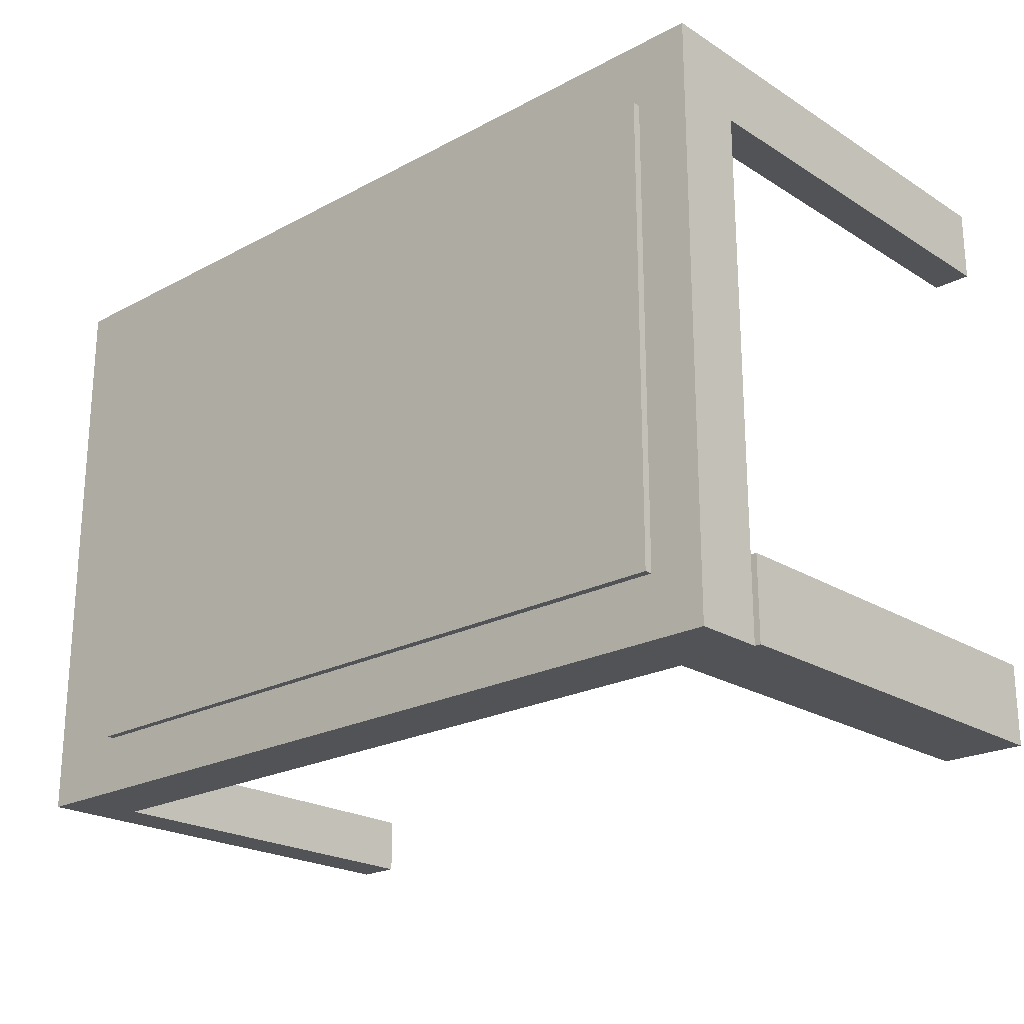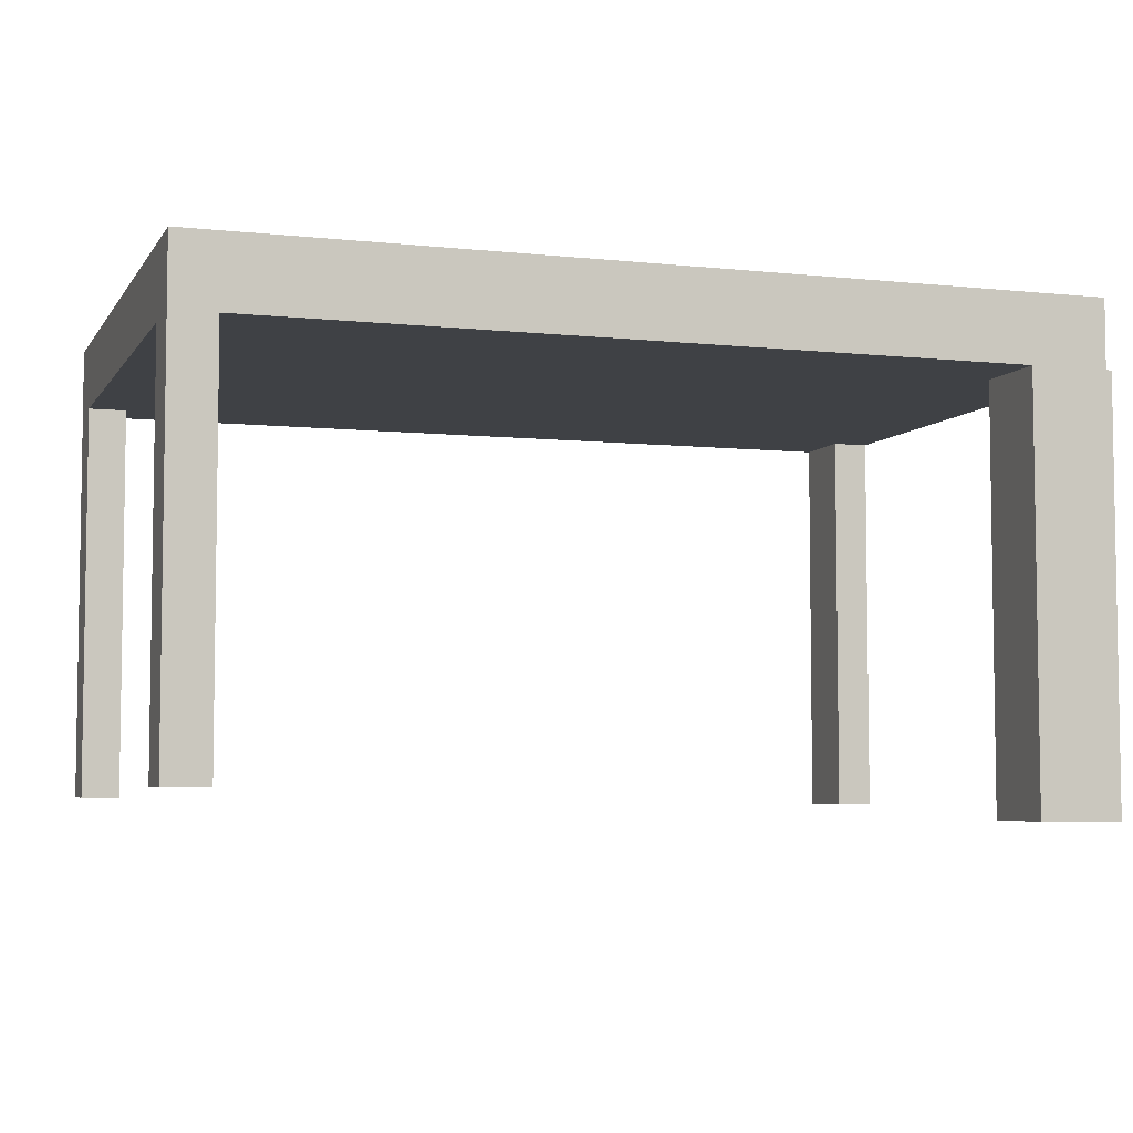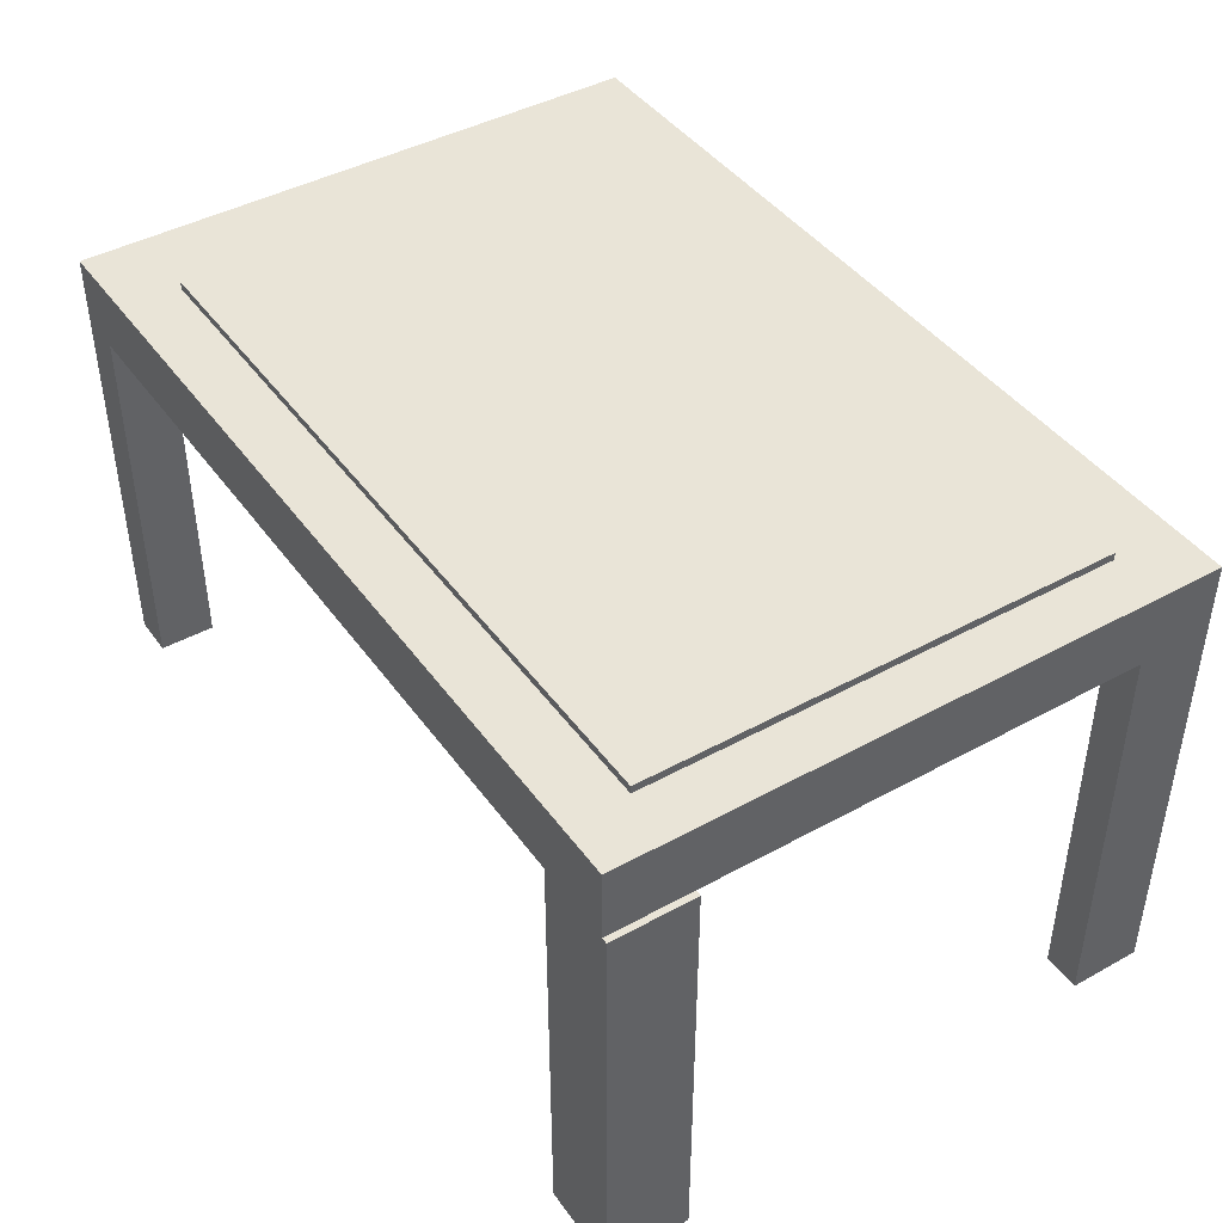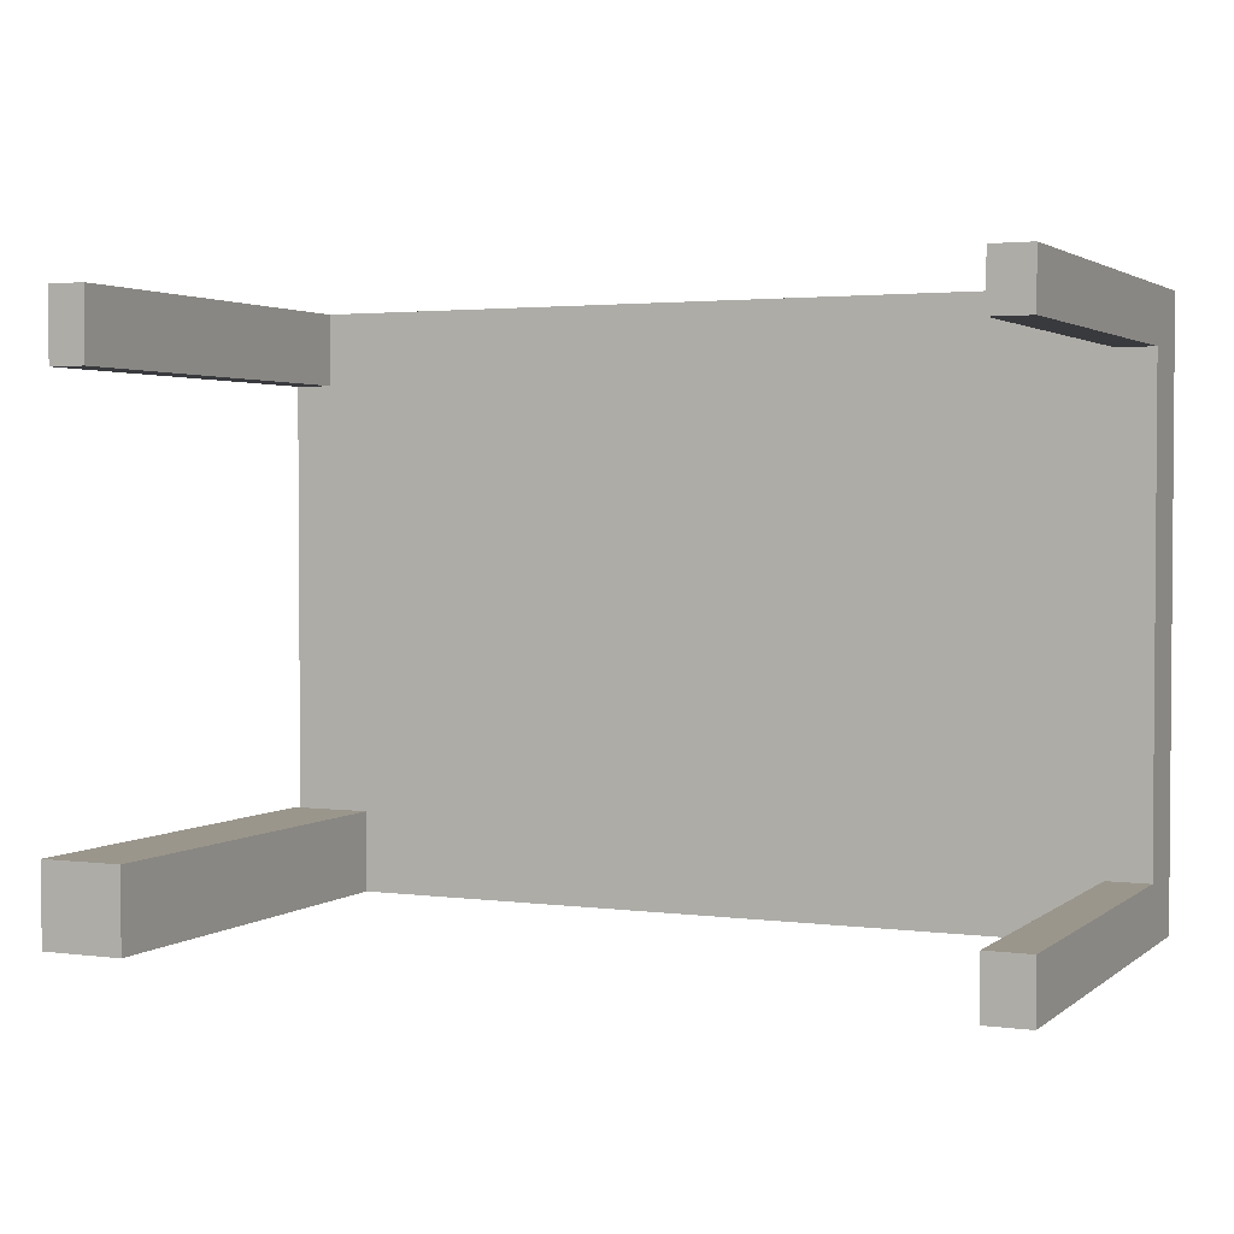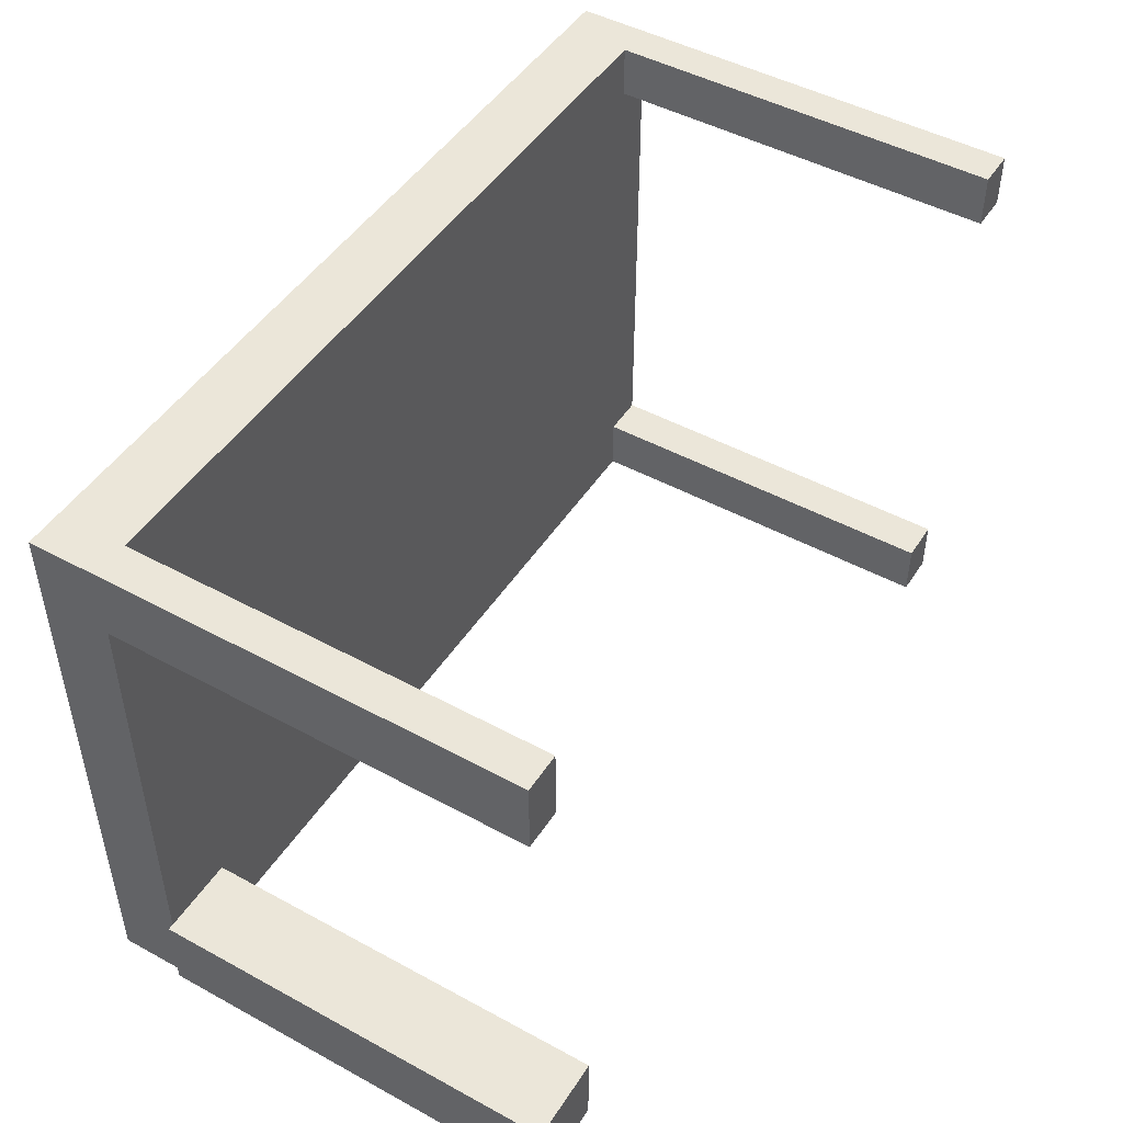
<metadata>
{"format":"obj","ext":"obj","renderer":"f3d","projection":"perspective","resolution":1024,"background":"white","views":[{"elev":-22.1,"azim":-137.2,"up":"+Z"},{"elev":-5.3,"azim":161.5,"up":"+Y"},{"elev":43.2,"azim":-123.1,"up":"+Y"},{"elev":2.5,"azim":24.5,"up":"+Z"},{"elev":47.6,"azim":-58.5,"up":"+Z"}]}
</metadata>
<code>
v 0.3839 0.1656 -0.235
v 0.3072 0.1656 -0.1845
v 0.3839 0.1656 0.2642
v -0.366 0.1656 -0.235
v 0.3072 0.1656 0.2079
v 0.3839 0.1068 -0.235
v -0.3206 0.1656 -0.1845
v -0.366 0.1656 0.2642
v 0.3839 0.1068 -0.1863
v 0.3469 0.1068 -0.235
v -0.3206 0.1656 0.2079
v -0.3336 0.1068 0.2642
v 0.3839 0.1068 0.2184
v 0.3839 -0.2246 -0.235
v -0.2992 0.1068 -0.235
v -0.366 -0.2442 0.2642
v 0.3512 0.1068 0.2642
v 0.3839 0.1068 0.2642
v 0.3512 0.1068 0.2184
v 0.3839 -0.2246 -0.1863
v 0.3469 -0.2246 -0.1863
v 0.3469 0.1068 -0.1863
v -0.366 0.1068 -0.235
v -0.2992 0.1068 -0.1652
v 0.3469 -0.2246 -0.235
v -0.366 0.1068 -0.1652
v -0.3336 -0.2442 0.2642
v -0.366 0.1068 0.2027
v 0.3839 -0.2355 0.2184
v -0.3711 0.1068 -0.235
v -0.2992 -0.2529 -0.235
v -0.3336 -0.2442 0.2027
v -0.366 -0.2442 0.2027
v 0.3512 -0.2355 0.2642
v 0.3839 -0.2355 0.2642
v 0.3512 -0.2355 0.2184
v -0.3711 0.1068 -0.1652
v -0.3336 0.1068 0.2027
v -0.2992 -0.2529 -0.1652
v -0.3711 -0.2529 -0.235
v -0.3711 -0.2529 -0.1652
v 0.3072 0.1722 0.2079
v -0.3206 0.1722 -0.1845
v 0.3072 0.1722 -0.1845
v -0.3206 0.1722 0.2079
g mesh1_mesh1-geometry
f 1 2 3
f 2 1 4
f 5 3 2
f 3 6 1
f 6 4 1
f 2 4 7
f 3 5 8
f 6 3 9
f 10 4 6
f 7 4 11
f 8 5 11
f 8 12 3
f 9 3 13
f 9 14 6
f 15 4 10
f 14 10 6
f 8 11 4
f 16 12 8
f 17 3 12
f 13 3 18
f 19 9 13
f 14 9 20
f 21 9 22
f 9 19 22
f 4 15 23
f 15 10 24
f 10 14 25
f 10 21 22
f 22 12 10
f 4 26 8
f 12 16 27
f 8 28 16
f 3 17 18
f 12 19 17
f 18 29 13
f 29 19 13
f 9 21 20
f 21 14 20
f 19 12 22
f 15 30 23
f 26 4 23
f 10 12 24
f 24 31 15
f 14 21 25
f 21 10 25
f 8 26 28
f 16 32 27
f 32 12 27
f 16 28 33
f 34 18 17
f 19 34 17
f 29 18 35
f 19 29 36
f 31 30 15
f 23 37 30
f 37 23 26
f 24 12 38
f 31 24 39
f 37 24 26
f 24 38 26
f 26 38 28
f 32 16 33
f 12 32 38
f 28 32 33
f 18 34 35
f 34 19 36
f 34 29 35
f 29 34 36
f 30 31 40
f 30 41 37
f 24 41 39
f 41 31 39
f 41 24 37
f 32 28 38
f 31 41 40
f 41 30 40
g mesh1_mesh1-geometry
f 3 2 1
f 4 1 2
f 2 3 5
f 1 6 3
f 1 4 6
f 7 4 2
f 8 5 3
f 5 42 2
f 9 3 6
f 6 4 10
f 11 4 7
f 7 2 43
f 11 5 8
f 3 12 8
f 44 2 42
f 5 11 42
f 13 3 9
f 6 14 9
f 22 6 9
f 9 6 22
f 10 4 15
f 6 10 14
f 6 22 10
f 10 22 6
f 4 11 8
f 7 43 11
f 44 43 2
f 8 12 16
f 12 3 17
f 44 42 43
f 45 42 11
f 18 3 13
f 13 9 19
f 20 9 14
f 22 9 21
f 22 19 9
f 23 15 4
f 24 10 15
f 25 14 10
f 22 21 10
f 10 12 22
f 8 26 4
f 45 11 43
f 27 16 12
f 16 28 8
f 18 17 3
f 17 19 12
f 45 43 42
f 13 29 18
f 17 13 18
f 18 13 17
f 13 19 29
f 13 17 19
f 19 17 13
f 20 21 9
f 20 14 21
f 22 12 19
f 23 30 15
f 15 26 23
f 23 26 15
f 23 4 26
f 24 12 10
f 15 31 24
f 26 15 24
f 24 15 26
f 25 21 14
f 25 10 21
f 28 26 8
f 27 32 16
f 27 12 32
f 33 28 16
f 17 18 34
f 17 34 19
f 35 18 29
f 36 29 19
f 15 30 31
f 30 37 23
f 26 23 37
f 38 12 24
f 39 24 31
f 26 24 37
f 26 38 24
f 28 38 26
f 33 16 32
f 38 32 12
f 33 32 28
f 35 34 18
f 36 19 34
f 35 29 34
f 36 34 29
f 40 31 30
f 37 41 30
f 39 41 24
f 39 31 41
f 37 24 41
f 38 28 32
f 40 41 31
f 40 30 41
g mesh1_mesh1-geometry
f 2 42 5
f 43 2 7
f 42 2 44
f 42 11 5
f 11 43 7
f 2 43 44
f 43 42 44
f 11 42 45
f 43 11 45
f 42 43 45

</code>
